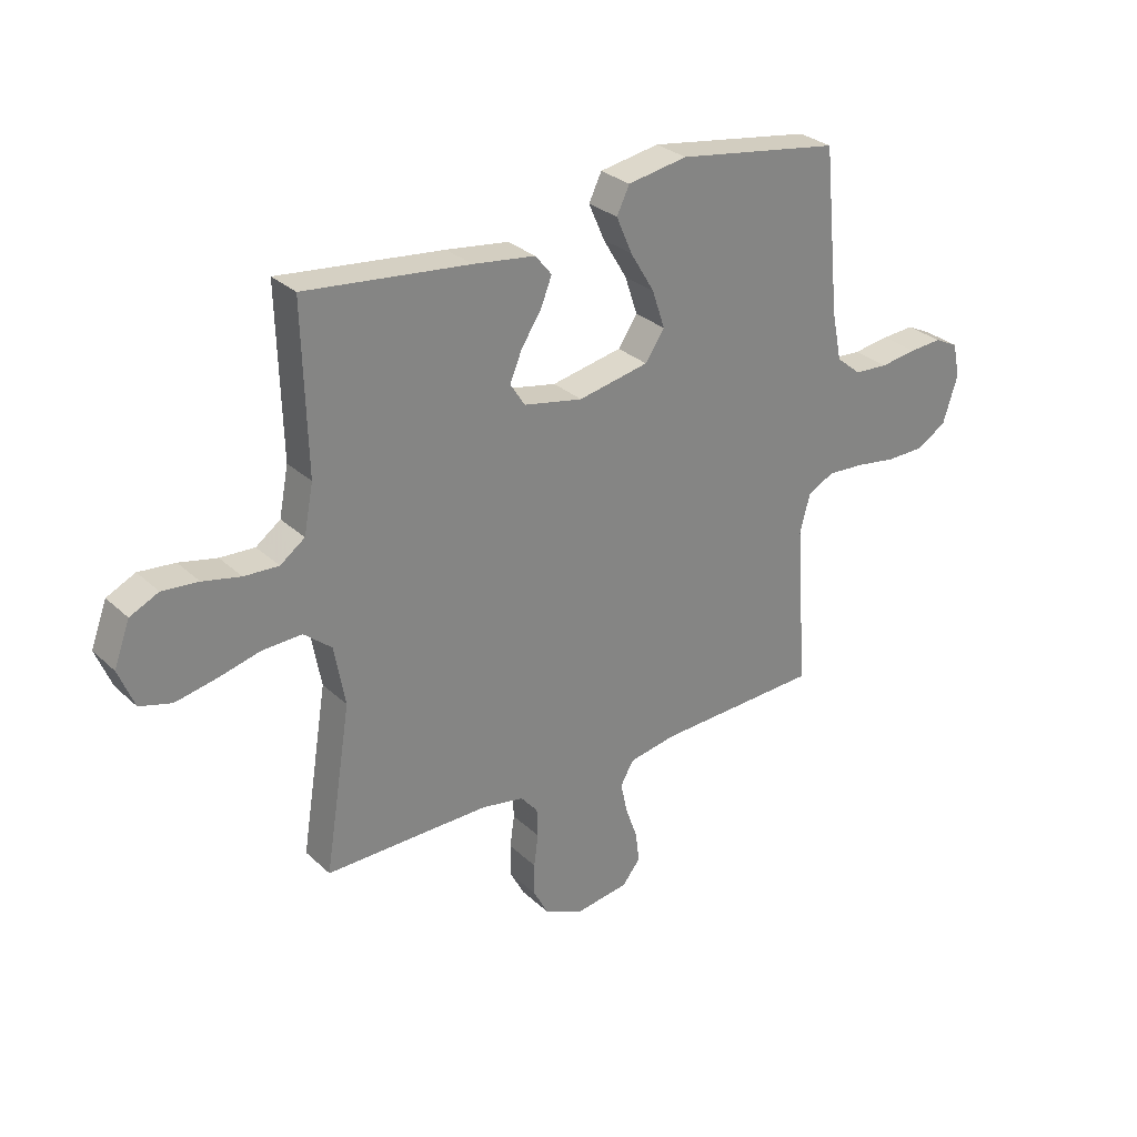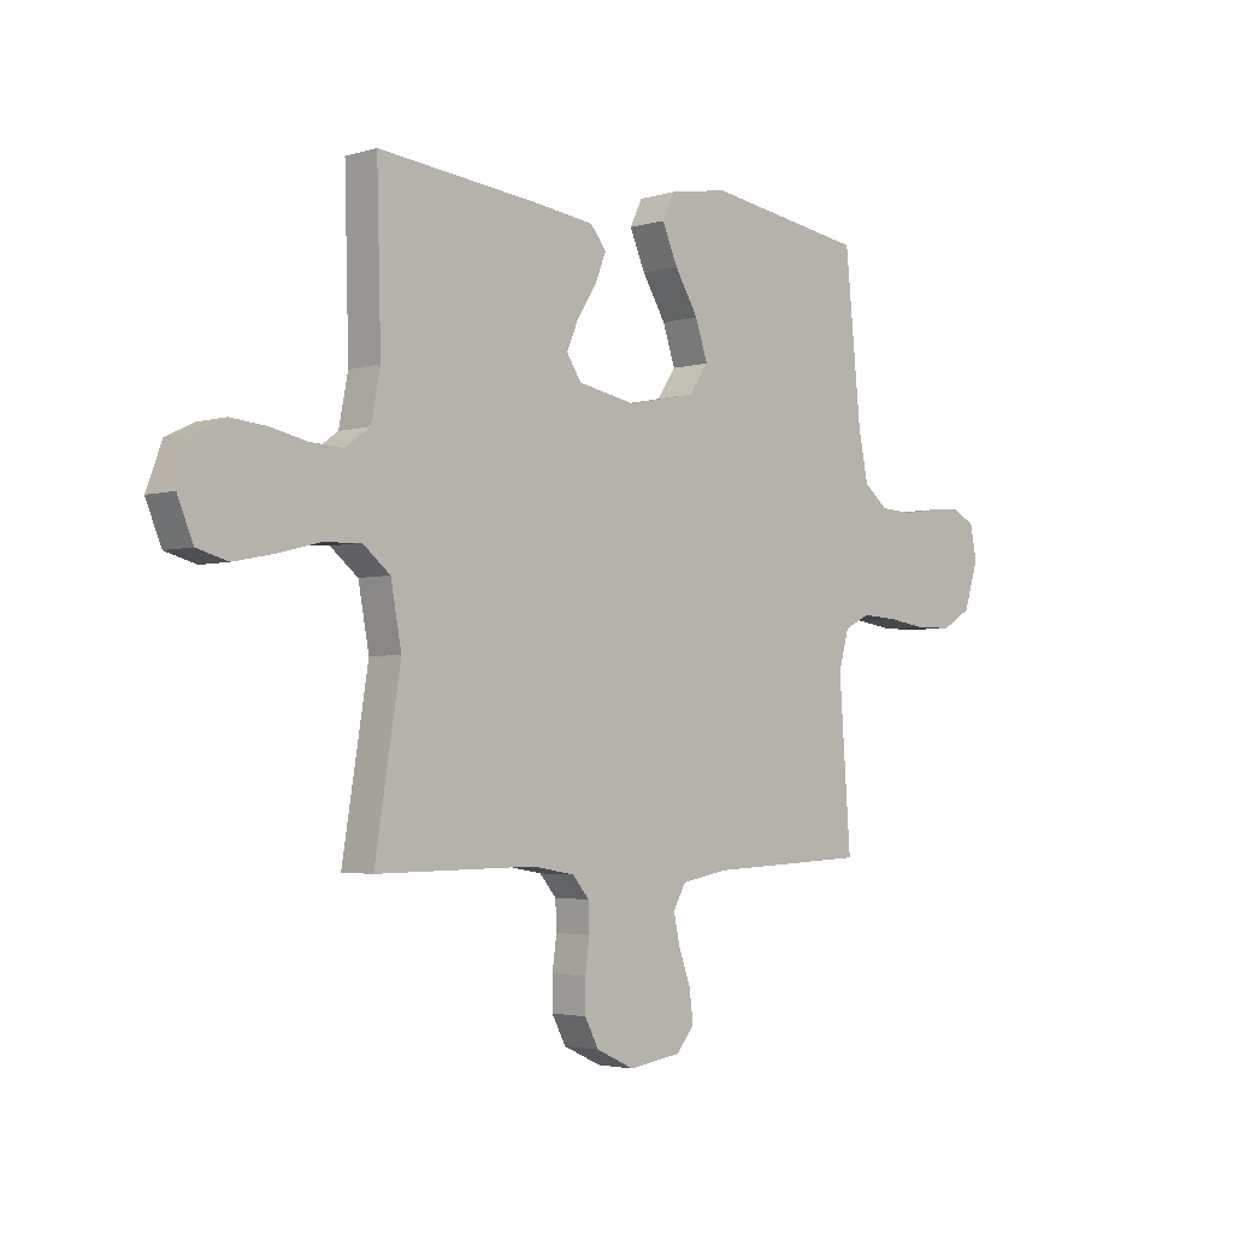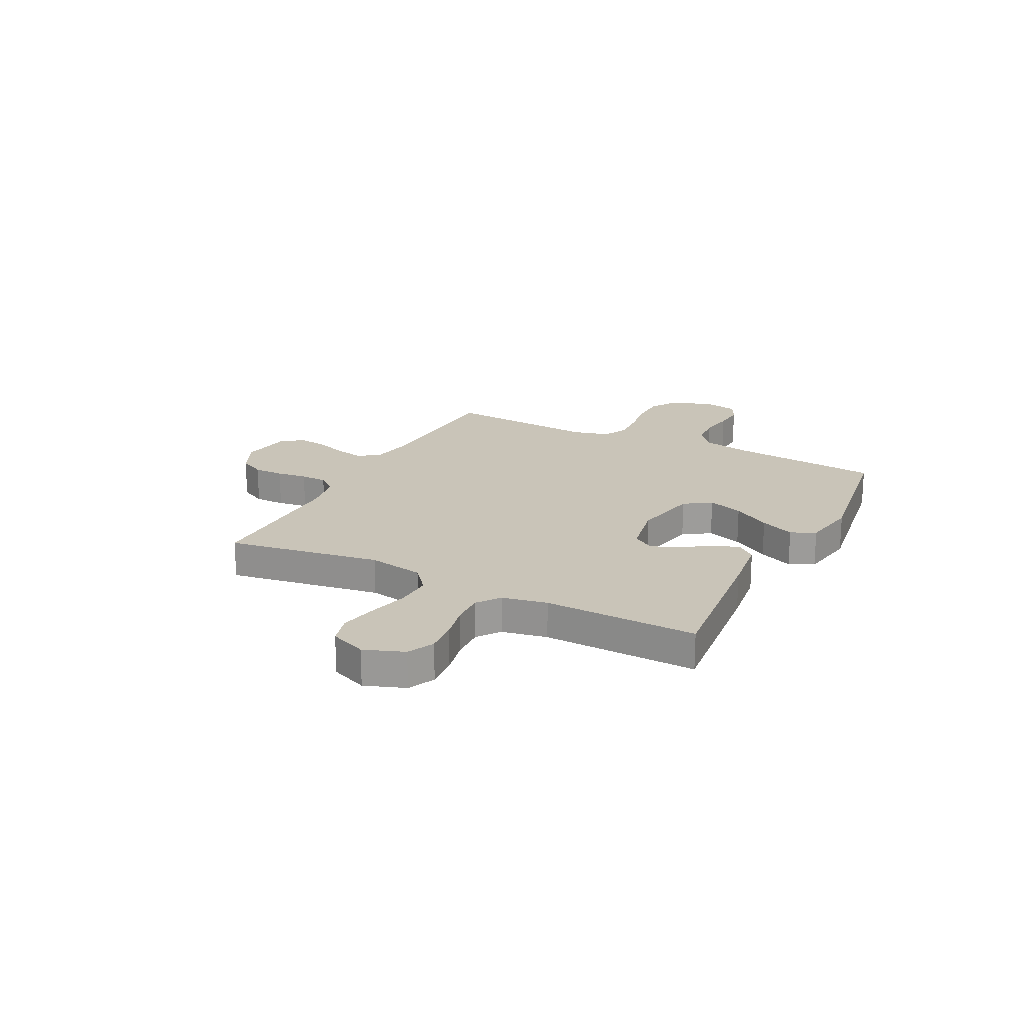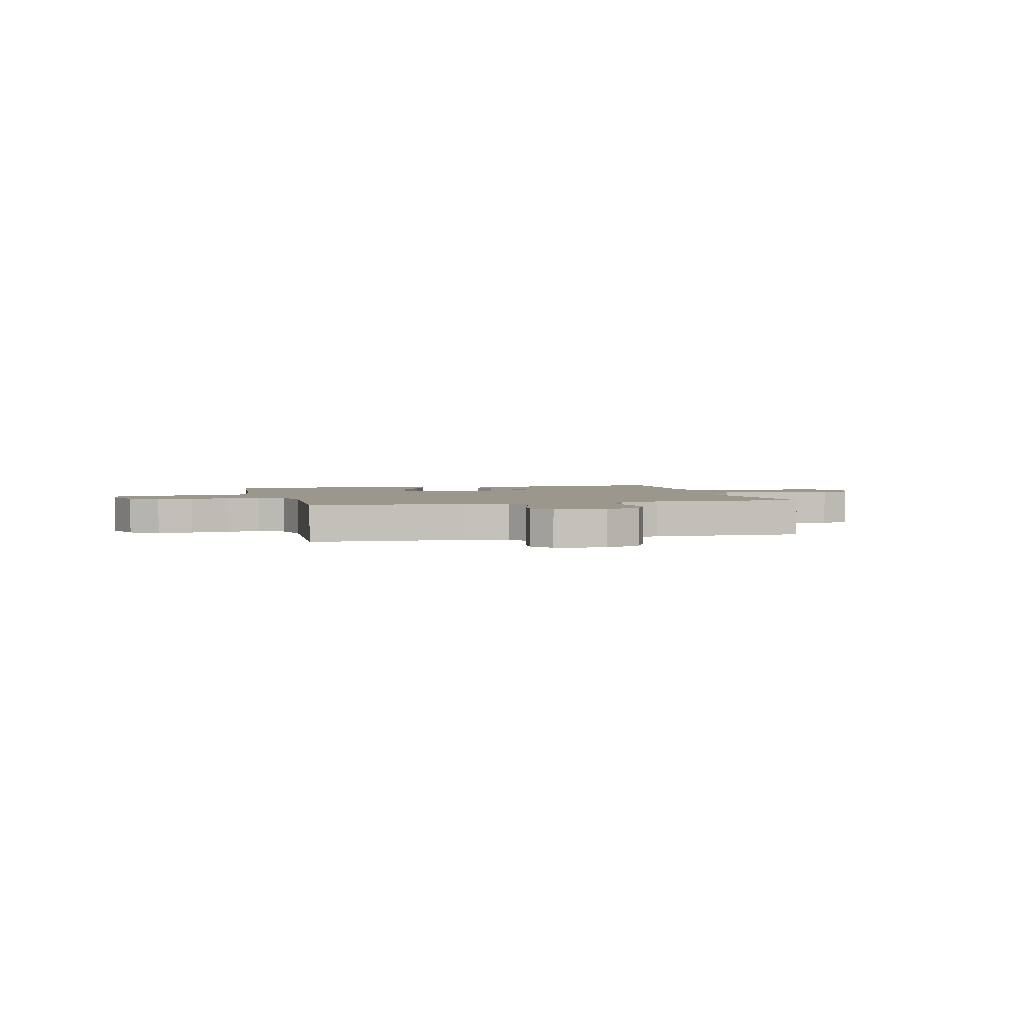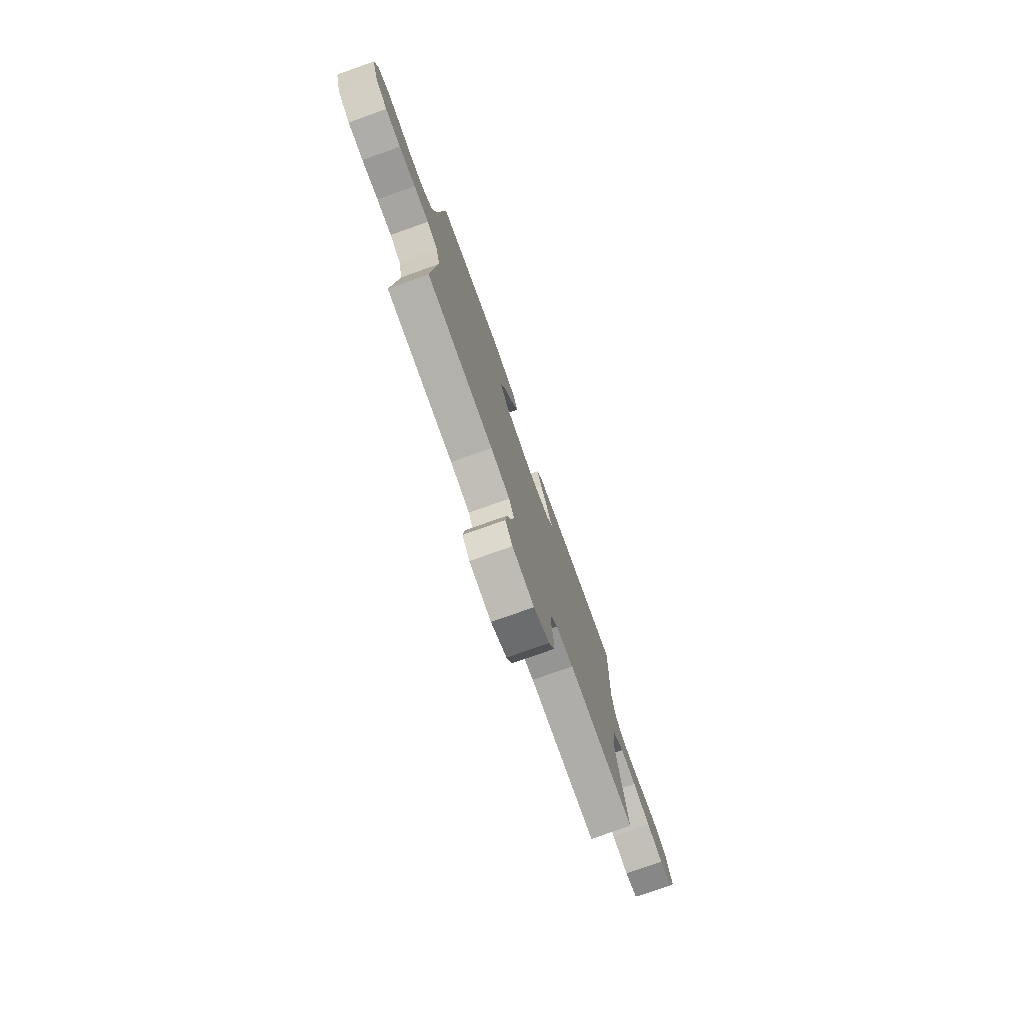
<metadata>
{"format":"obj","ext":"obj","renderer":"f3d","projection":"perspective","resolution":1024,"background":"white","views":[{"elev":29.2,"azim":-36.8,"up":"+Z"},{"elev":-3.2,"azim":-44.9,"up":"+Z"},{"elev":20.1,"azim":-62.9,"up":"+Y"},{"elev":2.6,"azim":165.2,"up":"+Y"},{"elev":-76.7,"azim":109.6,"up":"+Z"}]}
</metadata>
<code>
v 0.5 0.07 -0.5
v 0.2 0.07 -0.513
v 0.114 0.07 -0.529
v 0.09 0.07 -0.571
v 0.102 0.07 -0.627
v 0.124 0.07 -0.689
v 0.131 0.07 -0.745
v 0.098 0.07 -0.786
v 0 0.07 -0.801
v -0.071 0.07 -0.768
v -0.097 0.07 -0.718
v -0.097 0.07 -0.659
v -0.089 0.07 -0.6
v -0.091 0.07 -0.548
v -0.122 0.07 -0.511
v -0.2 0.07 -0.497
v -0.5 0.07 -0.5
v -0.452 0.07 -0.2
v -0.472 0.07 -0.091
v -0.523 0.07 -0.049
v -0.594 0.07 -0.052
v -0.672 0.07 -0.072
v -0.746 0.07 -0.087
v -0.804 0.07 -0.071
v -0.833 0.07 0
v -0.804 0.07 0.078
v -0.752 0.07 0.103
v -0.686 0.07 0.097
v -0.617 0.07 0.082
v -0.554 0.07 0.079
v -0.509 0.07 0.112
v -0.492 0.07 0.2
v -0.5 0.07 0.5
v -0.2 0.07 0.468
v -0.086 0.07 0.453
v -0.056 0.07 0.416
v -0.076 0.07 0.365
v -0.113 0.07 0.308
v -0.135 0.07 0.255
v -0.108 0.07 0.213
v 0 0.07 0.192
v 0.129 0.07 0.218
v 0.164 0.07 0.27
v 0.141 0.07 0.339
v 0.097 0.07 0.412
v 0.068 0.07 0.479
v 0.091 0.07 0.527
v 0.2 0.07 0.546
v 0.5 0.07 0.5
v 0.53 0.07 0.2
v 0.548 0.07 0.111
v 0.593 0.07 0.074
v 0.655 0.07 0.07
v 0.721 0.07 0.08
v 0.781 0.07 0.084
v 0.824 0.07 0.063
v 0.837 0.07 0
v 0.81 0.07 -0.086
v 0.755 0.07 -0.119
v 0.686 0.07 -0.12
v 0.612 0.07 -0.109
v 0.545 0.07 -0.105
v 0.497 0.07 -0.129
v 0.478 0.07 -0.2
v 0.5 0 -0.5
v 0.2 0 -0.513
v 0.114 0 -0.529
v 0.09 0 -0.571
v 0.102 0 -0.627
v 0.124 0 -0.689
v 0.131 0 -0.745
v 0.098 0 -0.786
v 0 0 -0.801
v -0.071 0 -0.768
v -0.097 0 -0.718
v -0.097 0 -0.659
v -0.089 0 -0.6
v -0.091 0 -0.548
v -0.122 0 -0.511
v -0.2 0 -0.497
v -0.5 0 -0.5
v -0.452 0 -0.2
v -0.472 0 -0.091
v -0.523 0 -0.049
v -0.594 0 -0.052
v -0.672 0 -0.072
v -0.746 0 -0.087
v -0.804 0 -0.071
v -0.833 0 0
v -0.804 0 0.078
v -0.752 0 0.103
v -0.686 0 0.097
v -0.617 0 0.082
v -0.554 0 0.079
v -0.509 0 0.112
v -0.492 0 0.2
v -0.5 0 0.5
v -0.2 0 0.468
v -0.086 0 0.453
v -0.056 0 0.416
v -0.076 0 0.365
v -0.113 0 0.308
v -0.135 0 0.255
v -0.108 0 0.213
v 0 0 0.192
v 0.129 0 0.218
v 0.164 0 0.27
v 0.141 0 0.339
v 0.097 0 0.412
v 0.068 0 0.479
v 0.091 0 0.527
v 0.2 0 0.546
v 0.5 0 0.5
v 0.53 0 0.2
v 0.548 0 0.111
v 0.593 0 0.074
v 0.655 0 0.07
v 0.721 0 0.08
v 0.781 0 0.084
v 0.824 0 0.063
v 0.837 0 0
v 0.81 0 -0.086
v 0.755 0 -0.119
v 0.686 0 -0.12
v 0.612 0 -0.109
v 0.545 0 -0.105
v 0.497 0 -0.129
v 0.478 0 -0.2
f 58 59 60 61
f 58 61 62
f 57 58 62
f 56 57 62
f 53 54 55 56
f 53 56 62 63
f 47 48 49 50
f 47 50 51
f 44 45 46 47
f 43 44 47 51
f 42 43 51 52
f 35 36 37 38
f 35 38 39
f 32 33 34 35
f 31 32 35 39
f 30 31 39 40
f 26 27 28 29
f 26 29 30
f 25 26 30
f 24 25 30
f 21 22 23 24
f 21 24 30 40
f 16 17 18
f 15 16 18 19
f 14 15 19
f 10 11 12 13
f 10 13 14
f 9 10 14
f 8 9 14
f 5 6 7 8
f 4 5 8 14
f 3 4 14 19
f 64 1 2
f 63 64 2 3
f 52 53 63 3
f 41 42 52 3
f 20 21 40 41
f 3 19 20 41
f 125 124 123 122
f 126 125 122
f 126 122 121
f 126 121 120
f 120 119 118 117
f 127 126 120 117
f 114 113 112 111
f 115 114 111
f 111 110 109 108
f 115 111 108 107
f 116 115 107 106
f 102 101 100 99
f 103 102 99
f 99 98 97 96
f 103 99 96 95
f 104 103 95 94
f 93 92 91 90
f 94 93 90
f 94 90 89
f 94 89 88
f 88 87 86 85
f 104 94 88 85
f 82 81 80
f 83 82 80 79
f 83 79 78
f 77 76 75 74
f 78 77 74
f 78 74 73
f 78 73 72
f 72 71 70 69
f 78 72 69 68
f 83 78 68 67
f 66 65 128
f 67 66 128 127
f 67 127 117 116
f 67 116 106 105
f 105 104 85 84
f 105 84 83 67
f 1 65 66 2
f 2 66 67 3
f 3 67 68 4
f 4 68 69 5
f 5 69 70 6
f 6 70 71 7
f 7 71 72 8
f 8 72 73 9
f 9 73 74 10
f 10 74 75 11
f 11 75 76 12
f 12 76 77 13
f 13 77 78 14
f 14 78 79 15
f 15 79 80 16
f 16 80 81 17
f 17 81 82 18
f 18 82 83 19
f 19 83 84 20
f 20 84 85 21
f 21 85 86 22
f 22 86 87 23
f 23 87 88 24
f 24 88 89 25
f 25 89 90 26
f 26 90 91 27
f 27 91 92 28
f 28 92 93 29
f 29 93 94 30
f 30 94 95 31
f 31 95 96 32
f 32 96 97 33
f 33 97 98 34
f 34 98 99 35
f 35 99 100 36
f 36 100 101 37
f 37 101 102 38
f 38 102 103 39
f 39 103 104 40
f 40 104 105 41
f 41 105 106 42
f 42 106 107 43
f 43 107 108 44
f 44 108 109 45
f 45 109 110 46
f 46 110 111 47
f 47 111 112 48
f 48 112 113 49
f 49 113 114 50
f 50 114 115 51
f 51 115 116 52
f 52 116 117 53
f 53 117 118 54
f 54 118 119 55
f 55 119 120 56
f 56 120 121 57
f 57 121 122 58
f 58 122 123 59
f 59 123 124 60
f 60 124 125 61
f 61 125 126 62
f 62 126 127 63
f 63 127 128 64
f 64 128 65 1

</code>
